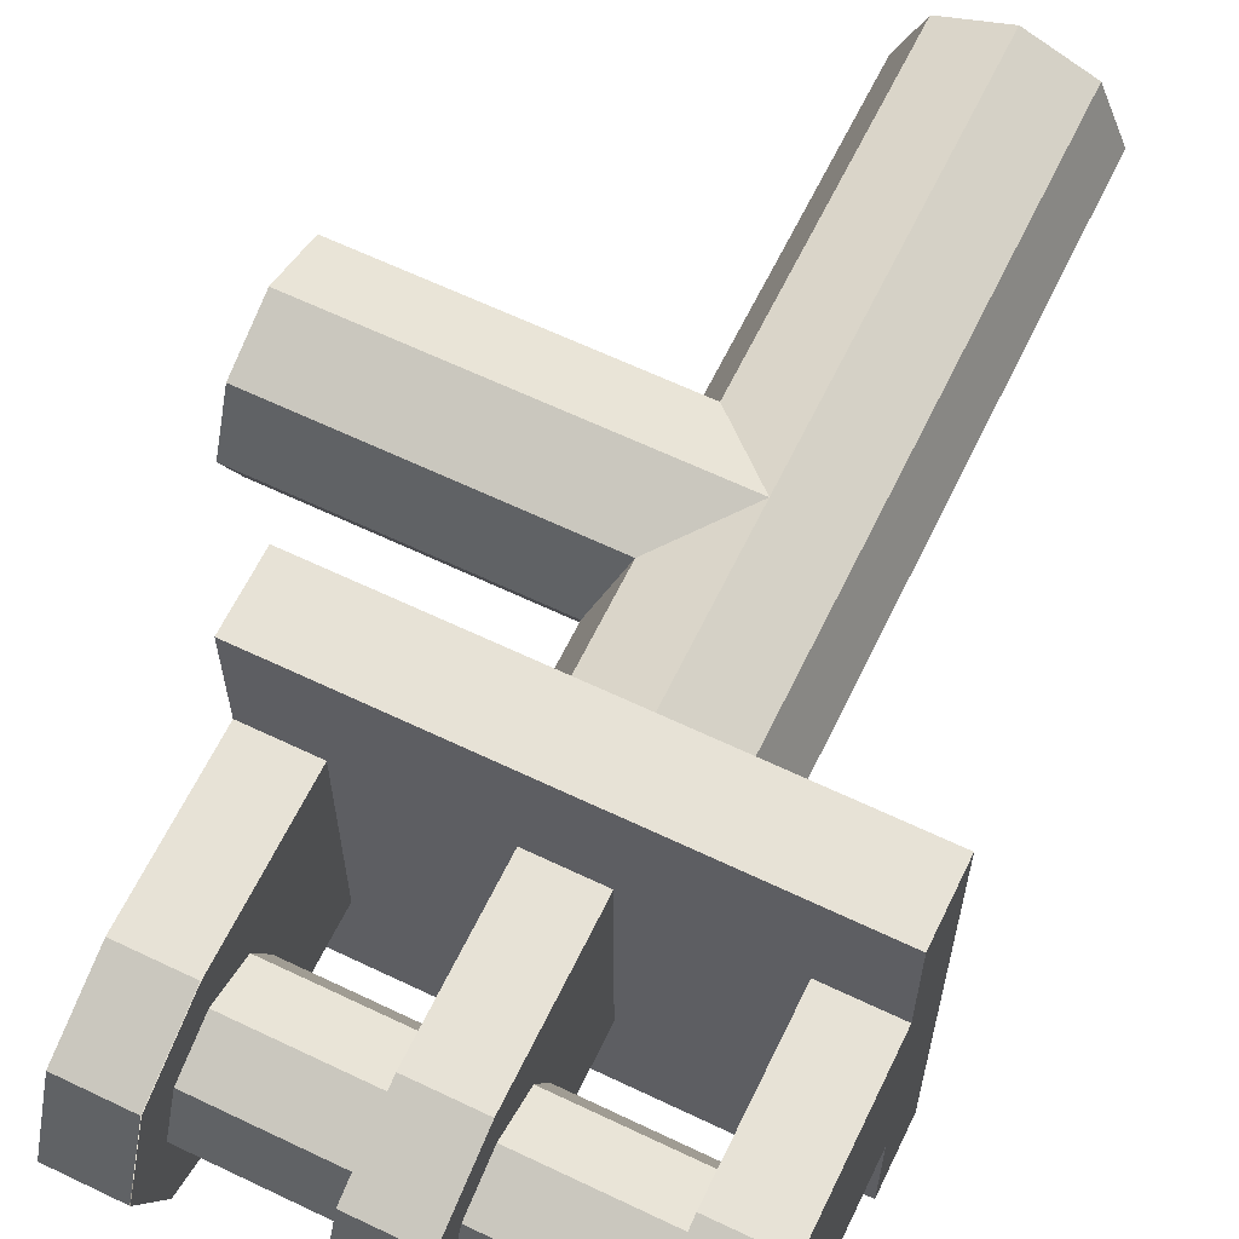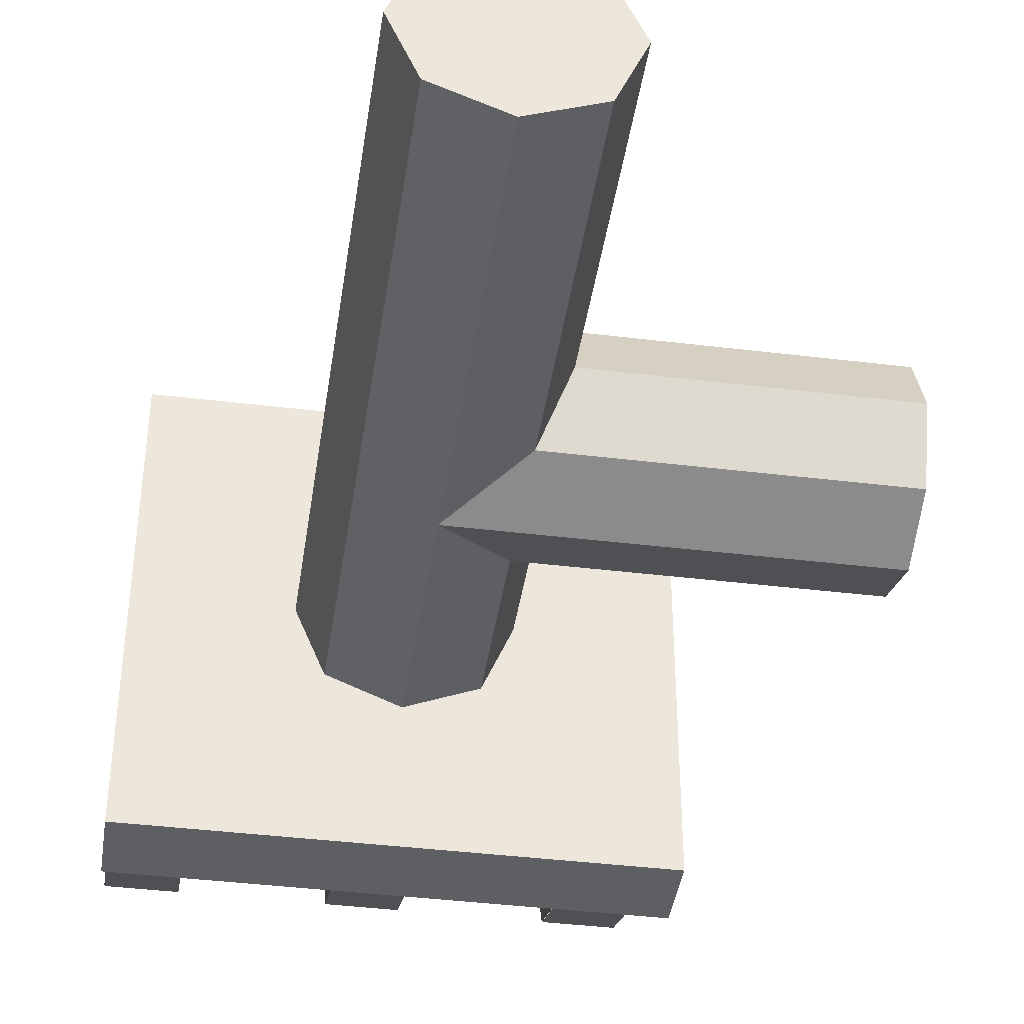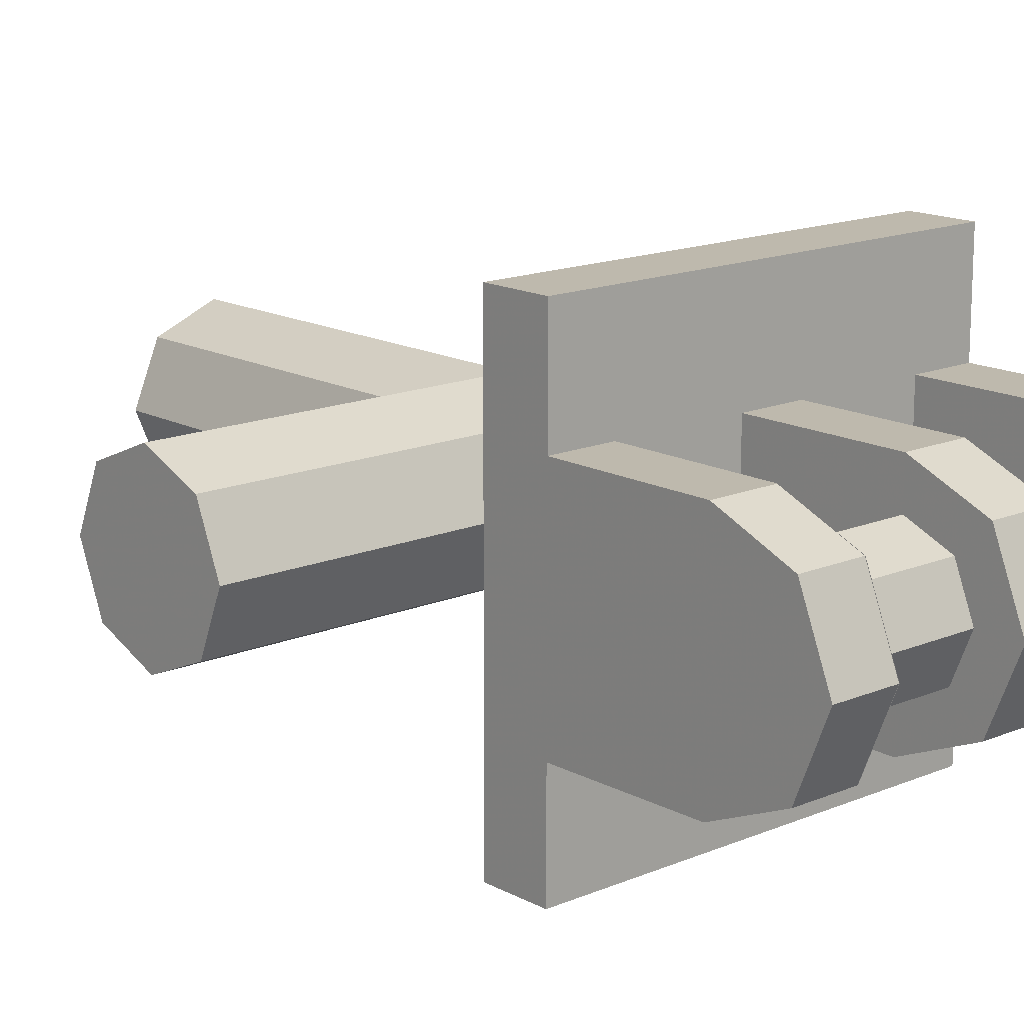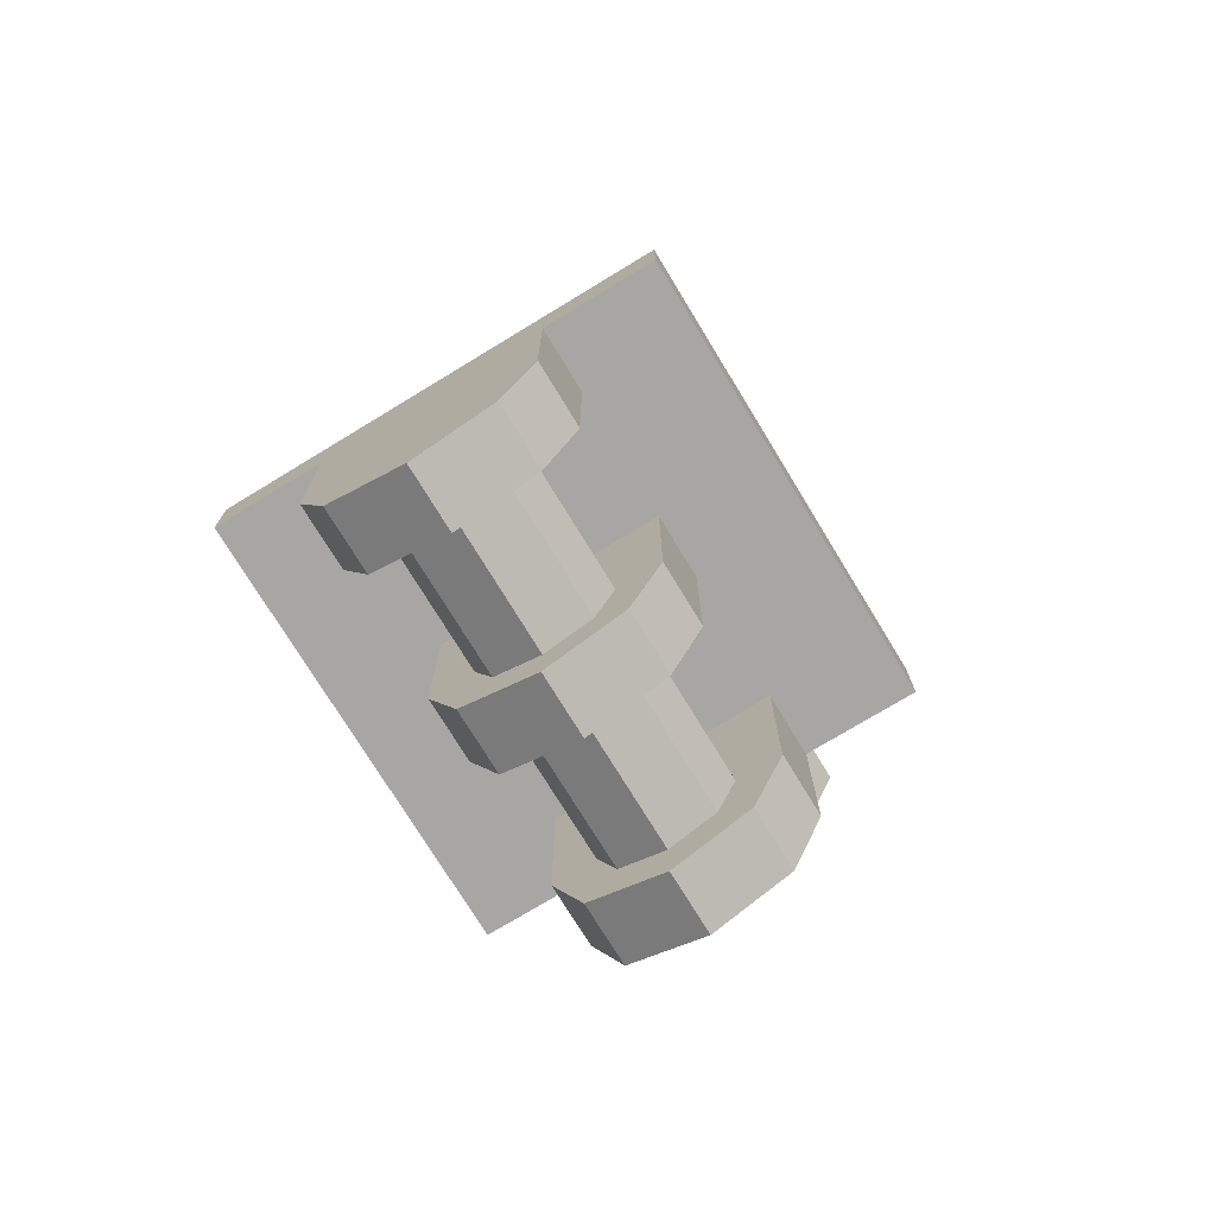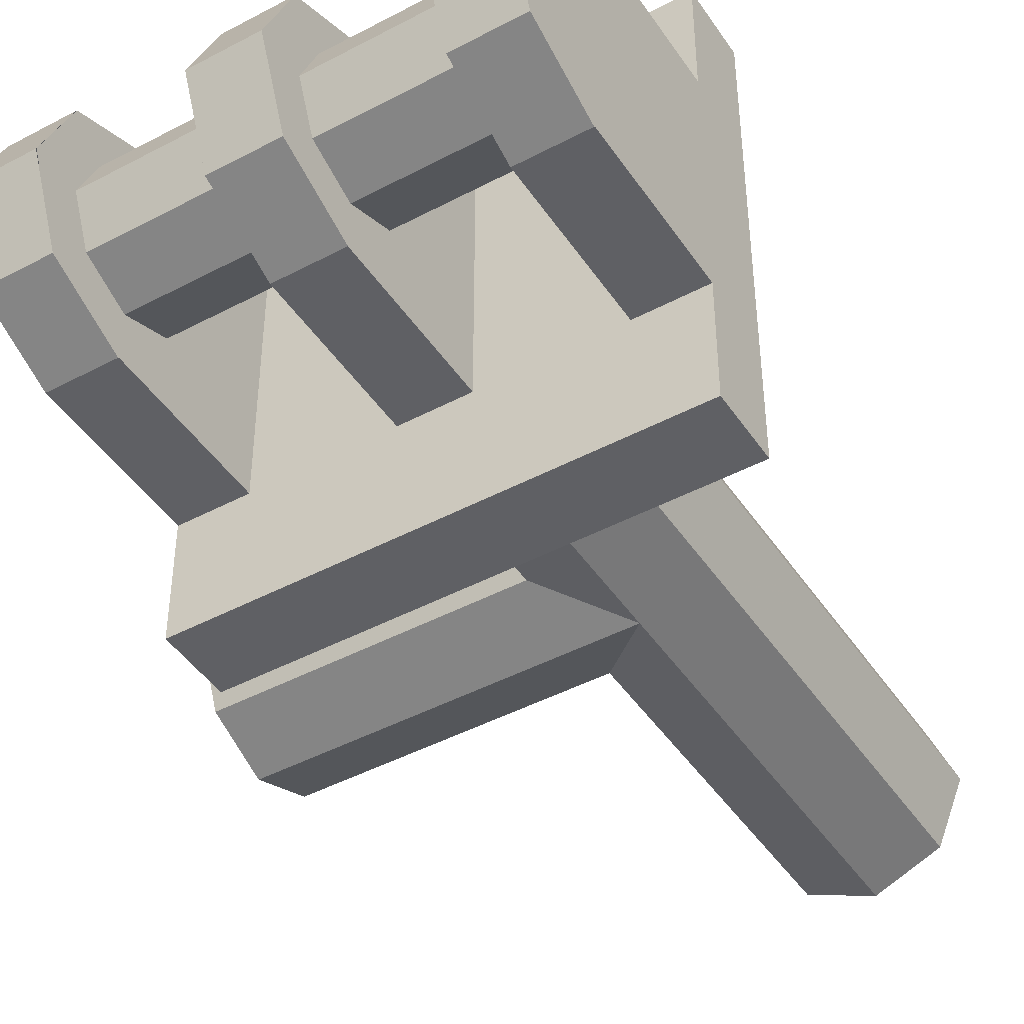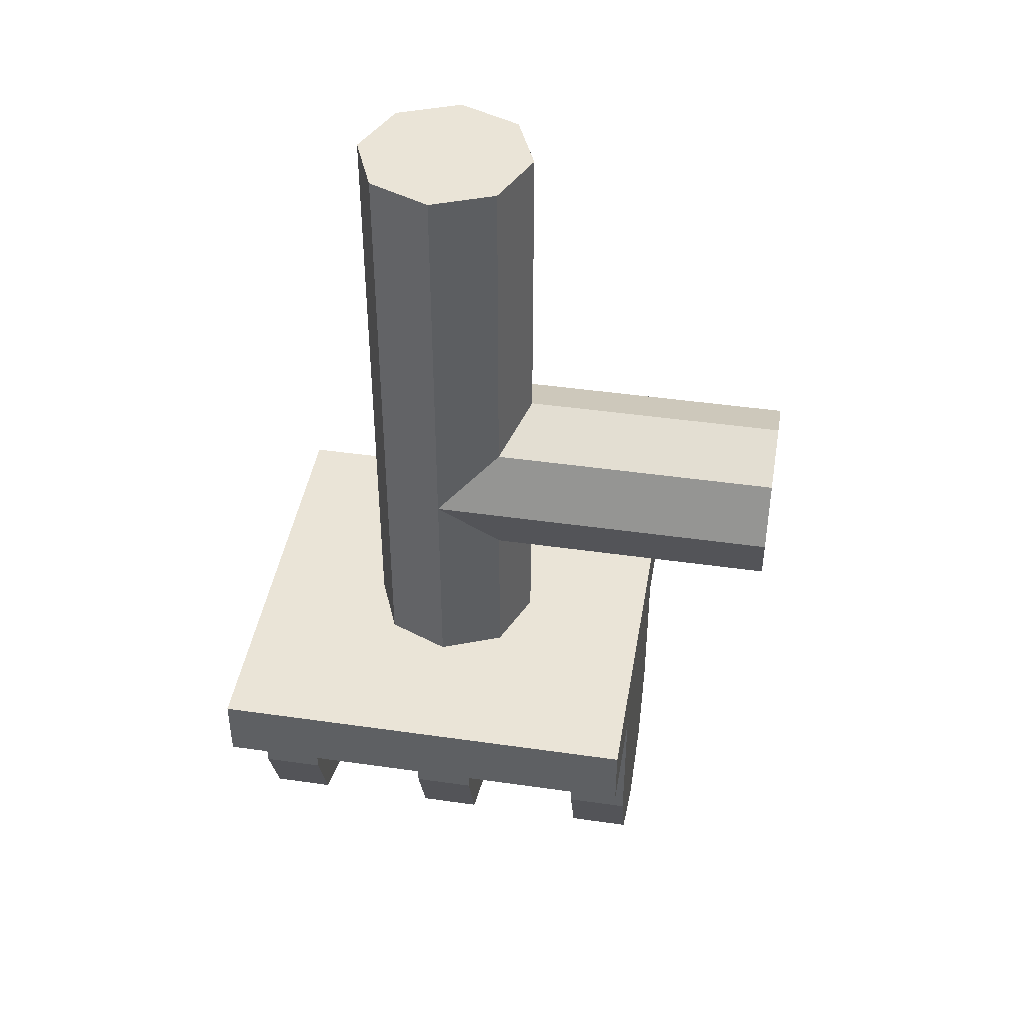
<metadata>
{"format":"obj","ext":"obj","renderer":"f3d","projection":"perspective","resolution":1024,"background":"white","views":[{"elev":63.4,"azim":-154.2,"up":"+Y"},{"elev":-41.3,"azim":-8.4,"up":"+Y"},{"elev":15.3,"azim":138.3,"up":"+Y"},{"elev":-74.3,"azim":-58.7,"up":"+Z"},{"elev":-44.7,"azim":-148.3,"up":"+Y"},{"elev":43.7,"azim":9.6,"up":"+Z"}]}
</metadata>
<code>
v 0.5 0.5 0.35
v 0.5 -0.5 0.35
v -0.5 -0.5 0.35
v -0.5 0.5 0.35
v -0.5 -0.5 0.5
v -0.5 0.5 0.5
v 0.5 0.5 0.5
v 0.5 -0.5 0.5
v 0.5 0.5 0.5
v 0.5 -0.5 0.5
v 0.5 -0.5 0.35
v 0.5 0.5 0.35
v -0.5 0.5 0.35
v -0.5 -0.5 0.35
v -0.5 -0.5 0.5
v -0.5 0.5 0.5
v 0.5 0.5 0.35
v -0.5 0.5 0.35
v -0.5 0.5 0.5
v 0.5 0.5 0.5
v 0.5 -0.5 0.5
v -0.5 -0.5 0.5
v -0.5 -0.5 0.35
v 0.5 -0.5 0.35
v 0.357 0.1061 0.1061
v 0.357 0.15 0
v -0.357 0.15 0
v -0.357 0.1061 0.1061
v 0.357 0 0.15
v 0.357 0.1061 0.1061
v -0.357 0.1061 0.1061
v -0.357 0 0.15
v 0.357 -0.1061 0.1061
v 0.357 0 0.15
v -0.357 0 0.15
v -0.357 -0.1061 0.1061
v 0.357 -0.15 0
v 0.357 -0.1061 0.1061
v -0.357 -0.1061 0.1061
v -0.357 -0.15 0
v 0.357 -0.1061 -0.1061
v 0.357 -0.15 0
v -0.357 -0.15 0
v -0.357 -0.1061 -0.1061
v 0.357 0 -0.15
v 0.357 -0.1061 -0.1061
v -0.357 -0.1061 -0.1061
v -0.357 0 -0.15
v 0.357 0.1061 -0.1061
v 0.357 0 -0.15
v -0.357 0 -0.15
v -0.357 0.1061 -0.1061
v 0.357 0.15 0
v 0.357 0.1061 -0.1061
v -0.357 0.1061 -0.1061
v -0.357 0.15 0
v 0.5 0.1768 -0.1768
v 0.5 0.25 0
v 0.358 0.25 0
v 0.358 0.1768 -0.1768
v 0.5 0 -0.25
v 0.5 0.1768 -0.1768
v 0.358 0.1768 -0.1768
v 0.358 0 -0.25
v 0.5 -0.1768 -0.1768
v 0.5 0 -0.25
v 0.358 0 -0.25
v 0.358 -0.1768 -0.1768
v 0.5 -0.25 0
v 0.5 -0.1768 -0.1768
v 0.358 -0.1768 -0.1768
v 0.358 -0.25 0
v 0.071 0.1768 -0.1768
v 0.071 0.25 0
v -0.071 0.25 0
v -0.071 0.1768 -0.1768
v 0.071 0 -0.25
v 0.071 0.1768 -0.1768
v -0.071 0.1768 -0.1768
v -0.071 0 -0.25
v 0.071 -0.1768 -0.1768
v 0.071 0 -0.25
v -0.071 0 -0.25
v -0.071 -0.1768 -0.1768
v 0.071 -0.25 0
v 0.071 -0.1768 -0.1768
v -0.071 -0.1768 -0.1768
v -0.071 -0.25 0
v -0.357 0.1768 -0.1768
v -0.357 0.25 0
v -0.499 0.25 0
v -0.499 0.1768 -0.1768
v -0.357 0 -0.25
v -0.357 0.1768 -0.1768
v -0.499 0.1768 -0.1768
v -0.499 0 -0.25
v -0.357 -0.1768 -0.1768
v -0.357 0 -0.25
v -0.499 0 -0.25
v -0.499 -0.1768 -0.1768
v -0.357 -0.25 0
v -0.357 -0.1768 -0.1768
v -0.499 -0.1768 -0.1768
v -0.499 -0.25 0
v 0.5 0 0
v 0.5 -0.25 0
v 0.5 -0.1768 -0.1768
v 0.5 0 0
v 0.5 -0.1768 -0.1768
v 0.5 0 -0.25
v 0.5 0 0
v 0.5 0 -0.25
v 0.5 0.1768 -0.1768
v 0.5 0 0
v 0.5 0.1768 -0.1768
v 0.5 0.25 0
v 0.357 0 0
v 0.357 0.25 0
v 0.357 0.1768 -0.1768
v 0.357 0 0
v 0.357 0.1768 -0.1768
v 0.357 0 -0.25
v 0.357 0 0
v 0.357 0 -0.25
v 0.357 -0.1768 -0.1768
v 0.357 0 0
v 0.357 -0.1768 -0.1768
v 0.357 -0.25 0
v 0.071 0 0
v 0.071 -0.25 0
v 0.071 -0.1768 -0.1768
v 0.071 0 0
v 0.071 -0.1768 -0.1768
v 0.071 0 -0.25
v 0.071 0 0
v 0.071 0 -0.25
v 0.071 0.1768 -0.1768
v 0.071 0 0
v 0.071 0.1768 -0.1768
v 0.071 0.25 0
v -0.071 0 0
v -0.071 0.25 0
v -0.071 0.1768 -0.1768
v -0.071 0 0
v -0.071 0.1768 -0.1768
v -0.071 0 -0.25
v -0.071 0 0
v -0.071 0 -0.25
v -0.071 -0.1768 -0.1768
v -0.071 0 0
v -0.071 -0.1768 -0.1768
v -0.071 -0.25 0
v -0.357 0 0
v -0.357 -0.25 0
v -0.357 -0.1768 -0.1768
v -0.357 0 0
v -0.357 -0.1768 -0.1768
v -0.357 0 -0.25
v -0.357 0 0
v -0.357 0 -0.25
v -0.357 0.1768 -0.1768
v -0.357 0 0
v -0.357 0.1768 -0.1768
v -0.357 0.25 0
v -0.5 0 0
v -0.5 0.25 0
v -0.5 0.1768 -0.1768
v -0.5 0 0
v -0.5 0.1768 -0.1768
v -0.5 0 -0.25
v -0.5 0 0
v -0.5 0 -0.25
v -0.5 -0.1768 -0.1768
v -0.5 0 0
v -0.5 -0.1768 -0.1768
v -0.5 -0.25 0
v 0.5 -0.25 0
v 0.5 0.25 0
v 0.5 0.25 0.35
v 0.5 -0.25 0.35
v 0.357 0.25 0
v 0.357 -0.25 0
v 0.357 -0.25 0.35
v 0.357 0.25 0.35
v 0.071 -0.25 0
v 0.071 0.25 0
v 0.071 0.25 0.35
v 0.071 -0.25 0.35
v -0.071 0.25 0
v -0.071 -0.25 0
v -0.071 -0.25 0.35
v -0.071 0.25 0.35
v -0.357 -0.25 0
v -0.357 0.25 0
v -0.357 0.25 0.35
v -0.357 -0.25 0.35
v -0.5 -0.25 0.35
v -0.5 0.25 0.35
v -0.5 0.25 0
v -0.5 -0.25 0
v 0.357 -0.25 0.35
v 0.357 -0.25 0
v 0.5 -0.25 0
v 0.5 -0.25 0.35
v 0.5 0.25 0.35
v 0.5 0.25 0
v 0.357 0.25 0
v 0.357 0.25 0.35
v -0.071 -0.25 0.35
v -0.071 -0.25 0
v 0.071 -0.25 0
v 0.071 -0.25 0.35
v 0.071 0.25 0.35
v 0.071 0.25 0
v -0.071 0.25 0
v -0.071 0.25 0.35
v -0.5 -0.25 0.35
v -0.5 -0.25 0
v -0.357 -0.25 0
v -0.357 -0.25 0.35
v -0.357 0.25 0.35
v -0.357 0.25 0
v -0.5 0.25 0
v -0.5 0.25 0.35
v 0.8 0 1
v 0.8 -0.2 1
v 0.8 -0.1414 0.8586
v 0.8 0 1
v 0.8 -0.1414 0.8586
v 0.8 0 0.8
v 0.8 0 1
v 0.8 0 0.8
v 0.8 0.1414 0.8586
v 0.8 0 1
v 0.8 0.1414 0.8586
v 0.8 0.2 1
v 0.8 0 1
v 0.8 0.2 1
v 0.8 0.1414 1.141
v 0.8 0 1
v 0.8 0.1414 1.141
v 0.8 0 1.2
v 0.8 0 1
v 0.8 0 1.2
v 0.8 -0.1414 1.141
v 0.8 0 1
v 0.8 -0.1414 1.141
v 0.8 -0.2 1
v 0 0 1.9
v 0 0.2 1.9
v 0.1414 0.1414 1.9
v 0 0 1.9
v 0.1414 0.1414 1.9
v 0.2 0 1.9
v 0 0 1.9
v 0.2 0 1.9
v 0.1414 -0.1414 1.9
v 0 0 1.9
v 0.1414 -0.1414 1.9
v 0 -0.2 1.9
v 0 0 1.9
v 0 -0.2 1.9
v -0.1414 -0.1414 1.9
v 0 0 1.9
v -0.1414 -0.1414 1.9
v -0.2 0 1.9
v 0 0 1.9
v -0.2 0 1.9
v -0.1414 0.1414 1.9
v 0 0 1.9
v -0.1414 0.1414 1.9
v 0 0.2 1.9
v 0 -0.1414 1.141
v 0 -0.2 1
v 0.8 -0.2 1
v 0.8 -0.1414 1.141
v 0 0 1.2
v 0 -0.1414 1.141
v 0.8 -0.1414 1.141
v 0.8 0 1.2
v 0 0.1414 1.141
v 0 0 1.2
v 0.8 0 1.2
v 0.8 0.1414 1.141
v 0 0.2 1
v 0 0.1414 1.141
v 0.8 0.1414 1.141
v 0.8 0.2 1
v 0 0.1414 0.8586
v 0 0.2 1
v 0.8 0.2 1
v 0.8 0.1414 0.8586
v 0 0 0.8
v 0 0.1414 0.8586
v 0.8 0.1414 0.8586
v 0.8 0 0.8
v 0 -0.1414 0.8586
v 0 0 0.8
v 0.8 0 0.8
v 0.8 -0.1414 0.8586
v 0 -0.2 1
v 0 -0.1414 0.8586
v 0.8 -0.1414 0.8586
v 0.8 -0.2 1
v 0.1414 -0.1414 0.5
v 0 -0.2 0.5
v 0 -0.2 1.9
v 0.1414 -0.1414 1.9
v 0.2 0 0.5
v 0.1414 -0.1414 0.5
v 0.1414 -0.1414 1.9
v 0.2 0 1.9
v 0.1414 0.1414 0.5
v 0.2 0 0.5
v 0.2 0 1.9
v 0.1414 0.1414 1.9
v 0 0.2 0.5
v 0.1414 0.1414 0.5
v 0.1414 0.1414 1.9
v 0 0.2 1.9
v -0.1414 0.1414 0.5
v 0 0.2 0.5
v 0 0.2 1.9
v -0.1414 0.1414 1.9
v -0.2 0 0.5
v -0.1414 0.1414 0.5
v -0.1414 0.1414 1.9
v -0.2 0 1.9
v -0.1414 -0.1414 0.5
v -0.2 0 0.5
v -0.2 0 1.9
v -0.1414 -0.1414 1.9
v 0 -0.2 0.5
v -0.1414 -0.1414 0.5
v -0.1414 -0.1414 1.9
v 0 -0.2 1.9
g mesh1554674
f 1 2 3
f 3 4 1
g mesh1554676
f 5 7 6
f 7 5 8
g mesh1554678
f 9 10 11
f 11 12 9
g mesh1554680
f 13 14 15
f 15 16 13
f 17 18 19
f 19 20 17
f 21 22 23
f 23 24 21
g mesh1554683
f 25 26 27
f 27 28 25
f 29 30 31
f 31 32 29
f 33 34 35
f 35 36 33
f 37 38 39
f 39 40 37
f 41 42 43
f 43 44 41
f 45 46 47
f 47 48 45
f 49 50 51
f 51 52 49
f 53 54 55
f 55 56 53
g mesh1554689
f 57 59 58
f 59 57 60
f 61 63 62
f 63 61 64
f 65 67 66
f 67 65 68
f 69 71 70
f 71 69 72
g mesh1554691
f 73 75 74
f 75 73 76
f 77 79 78
f 79 77 80
f 81 83 82
f 83 81 84
f 85 87 86
f 87 85 88
g mesh1554693
f 89 91 90
f 91 89 92
f 93 95 94
f 95 93 96
f 97 99 98
f 99 97 100
f 101 103 102
f 103 101 104
g mesh1554695
f 105 106 107
f 108 109 110
f 111 112 113
f 114 115 116
g mesh1554697
f 117 118 119
f 120 121 122
f 123 124 125
f 126 127 128
g mesh1554699
f 129 130 131
f 132 133 134
f 135 136 137
f 138 139 140
g mesh1554701
f 141 142 143
f 144 145 146
f 147 148 149
f 150 151 152
g mesh1554703
f 153 154 155
f 156 157 158
f 159 160 161
f 162 163 164
g mesh1554705
f 165 166 167
f 168 169 170
f 171 172 173
f 174 175 176
f 177 178 179
f 179 180 177
g mesh1554713
f 181 182 183
f 183 184 181
g mesh1554715
f 185 186 187
f 187 188 185
g mesh1554717
f 189 190 191
f 191 192 189
g mesh1554719
f 193 194 195
f 195 196 193
f 197 198 199
f 199 200 197
g mesh1554721
f 201 202 203
f 203 204 201
g mesh1554723
f 205 206 207
f 207 208 205
g mesh1554725
f 209 210 211
f 211 212 209
g mesh1554727
f 213 214 215
f 215 216 213
g mesh1554729
f 217 218 219
f 219 220 217
g mesh1554731
f 221 222 223
f 223 224 221
g mesh1554743
f 225 226 227
f 228 229 230
f 231 232 233
f 234 235 236
f 237 238 239
f 240 241 242
f 243 244 245
f 246 247 248
g mesh1554745
f 249 251 250
f 252 254 253
f 255 257 256
f 258 260 259
f 261 263 262
f 264 266 265
f 267 269 268
f 270 272 271
g mesh1554747
f 273 274 275
f 275 276 273
f 277 278 279
f 279 280 277
f 281 282 283
f 283 284 281
f 285 286 287
f 287 288 285
f 289 290 291
f 291 292 289
f 293 294 295
f 295 296 293
f 297 298 299
f 299 300 297
f 301 302 303
f 303 304 301
g mesh1554749
f 305 307 306
f 307 305 308
f 309 311 310
f 311 309 312
f 313 315 314
f 315 313 316
f 317 319 318
f 319 317 320
f 321 323 322
f 323 321 324
f 325 327 326
f 327 325 328
f 329 331 330
f 331 329 332
f 333 335 334
f 335 333 336

</code>
